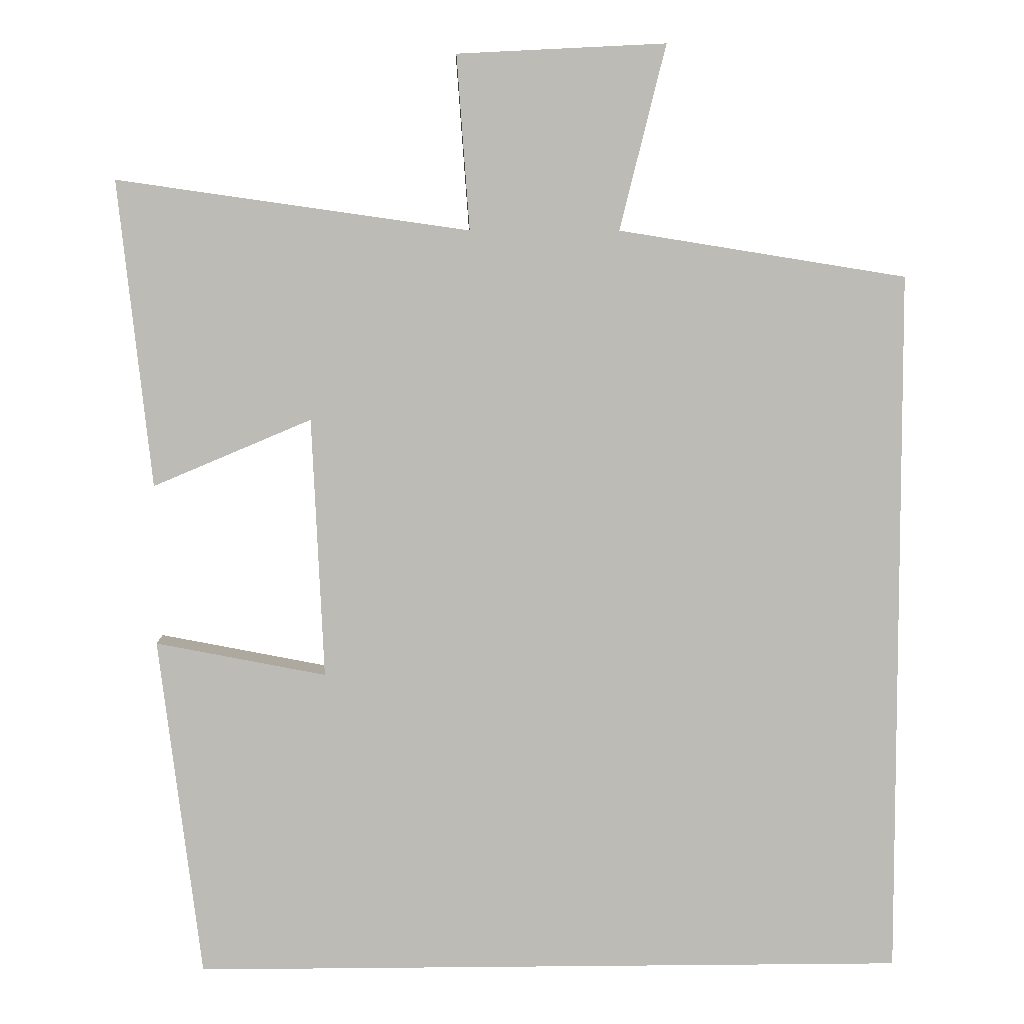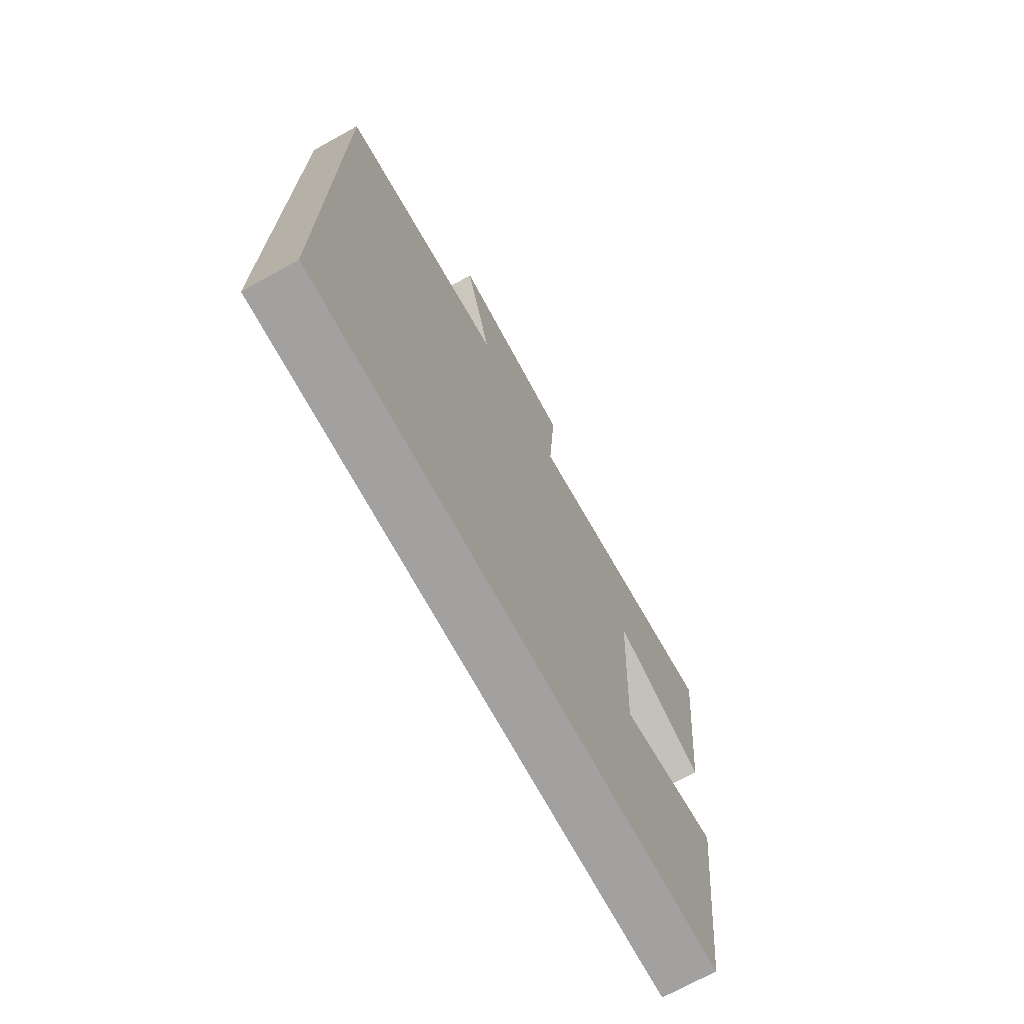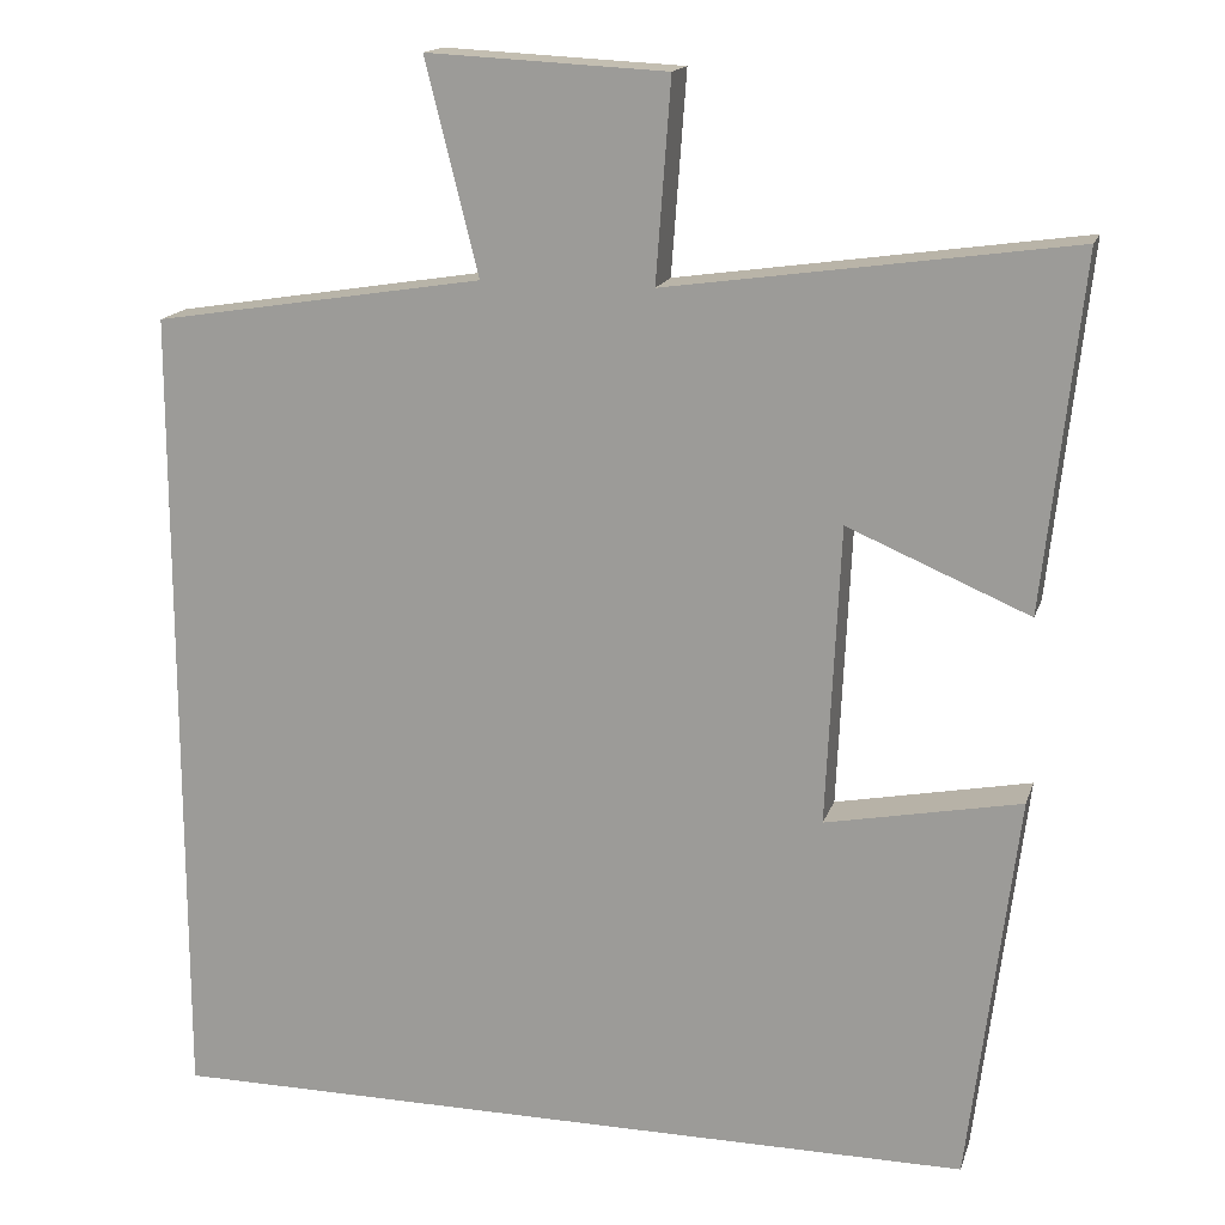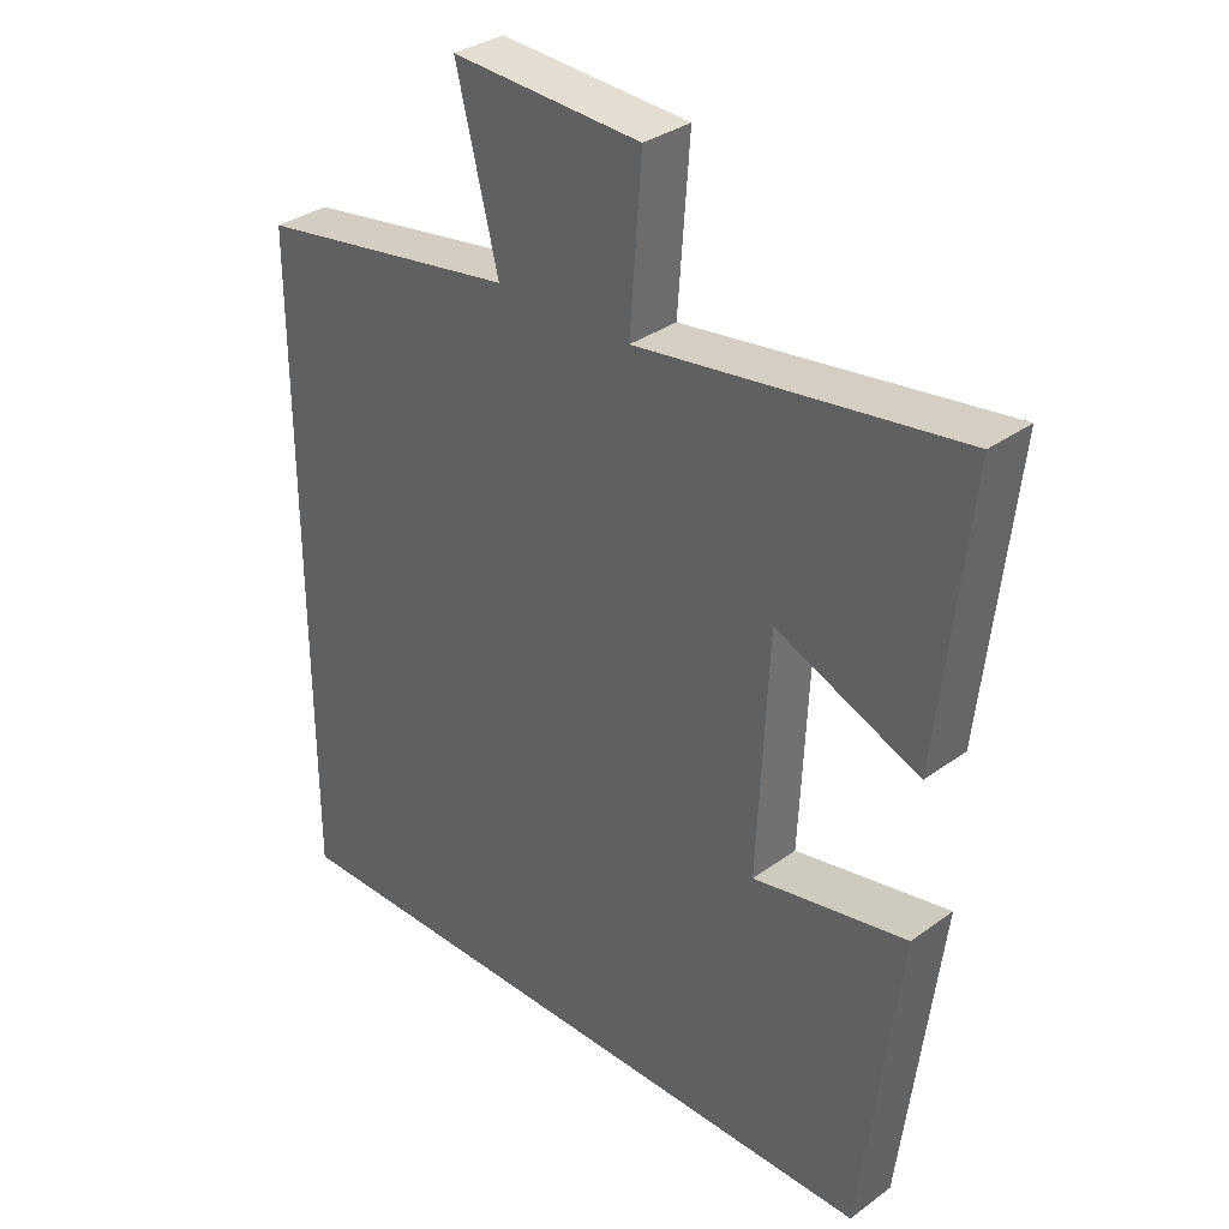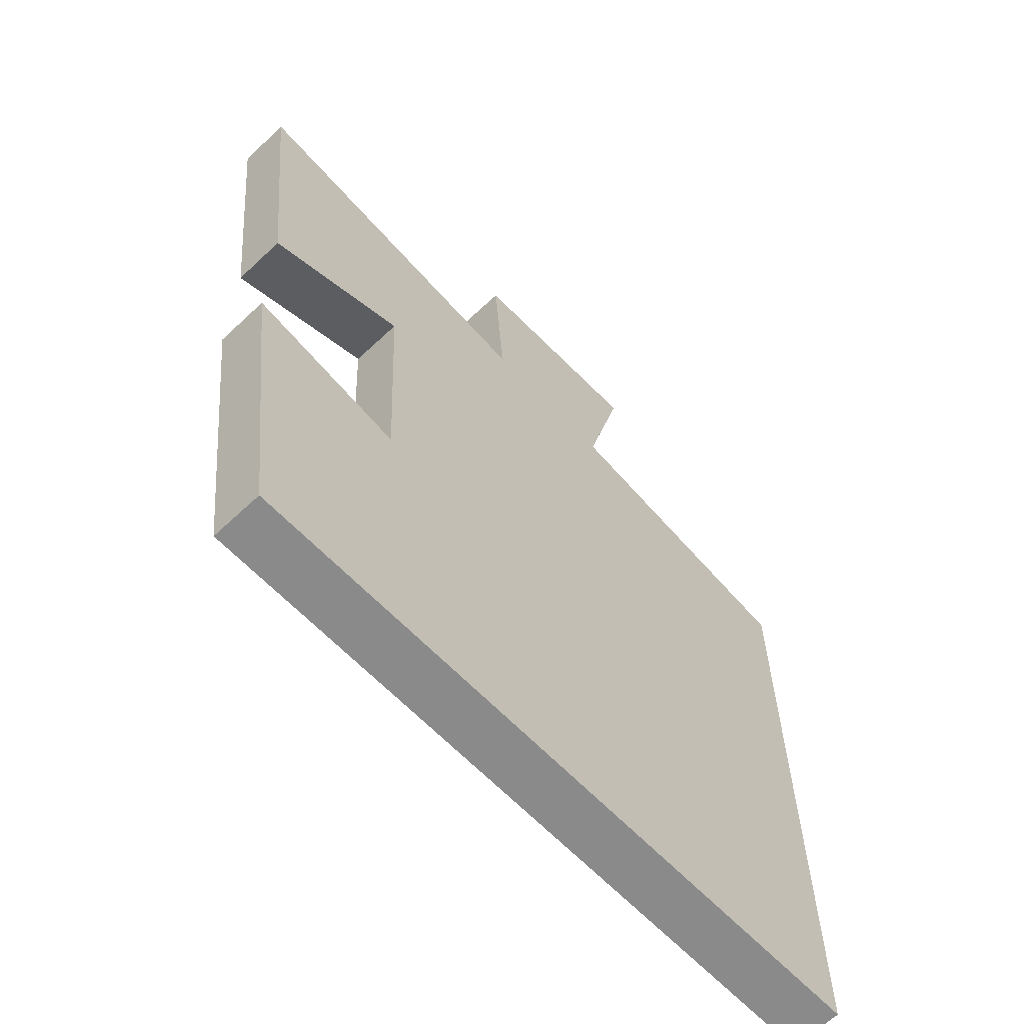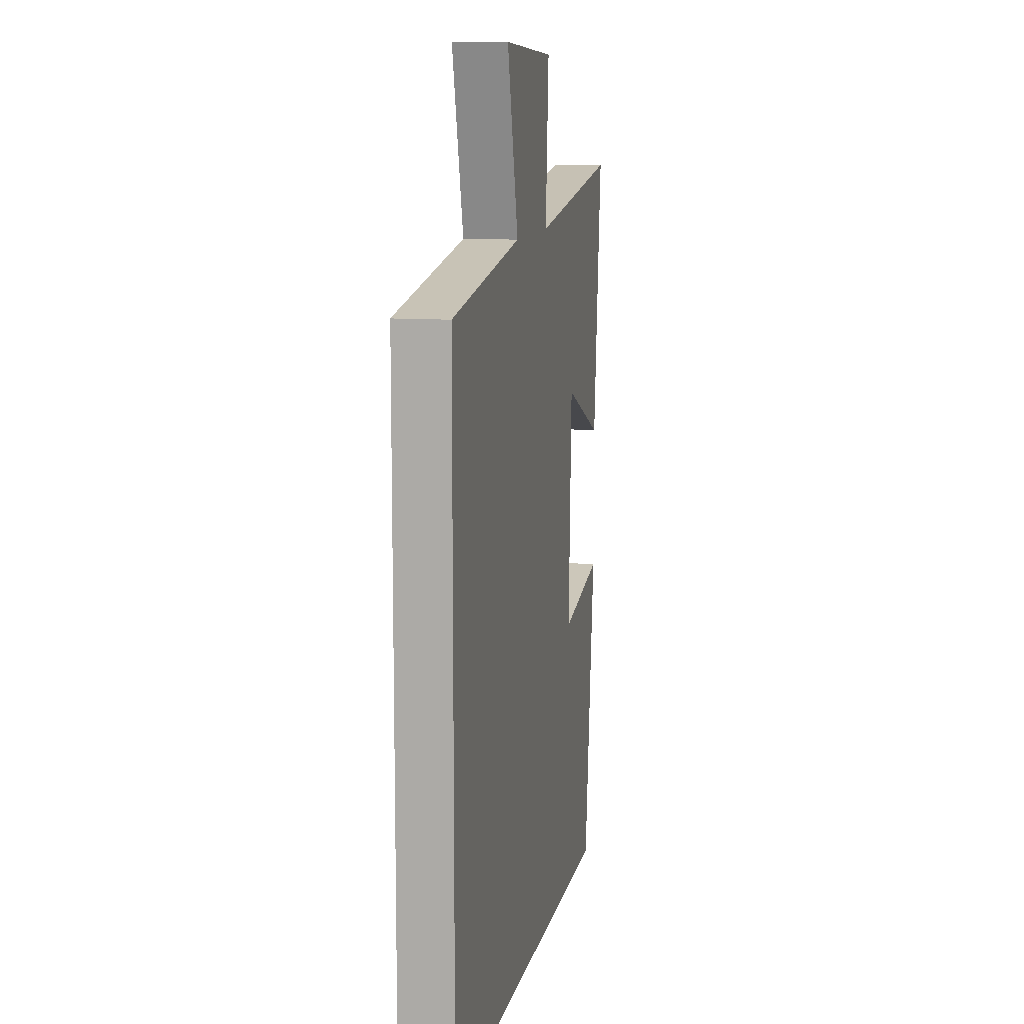
<metadata>
{"format":"obj","ext":"obj","renderer":"f3d","projection":"perspective","resolution":1024,"background":"white","views":[{"elev":6.2,"azim":-1.7,"up":"+Z"},{"elev":-72.2,"azim":118.8,"up":"+Z"},{"elev":16.1,"azim":-164.9,"up":"+Z"},{"elev":33.5,"azim":-134.8,"up":"+Z"},{"elev":-63.5,"azim":-46.4,"up":"+Z"},{"elev":10.9,"azim":101.2,"up":"+Z"}]}
</metadata>
<code>
v 0.5 0.07 -0.5
v -0.444 0.07 -0.5
v -0.5 0.07 -0.05
v -0.275 0.07 -0.094
v -0.291 0.07 0.25
v -0.5 0.07 0.162
v -0.544 0.07 0.566
v -0.079 0.07 0.5
v -0.096 0.07 0.73
v 0.18 0.07 0.744
v 0.119 0.07 0.5
v 0.5 0.07 0.439
v 0.5 0 -0.5
v -0.444 0 -0.5
v -0.5 0 -0.05
v -0.275 0 -0.094
v -0.291 0 0.25
v -0.5 0 0.162
v -0.544 0 0.566
v -0.079 0 0.5
v -0.096 0 0.73
v 0.18 0 0.744
v 0.119 0 0.5
v 0.5 0 0.439
f 11 12 1 2
f 8 9 10 11
f 5 6 7 8
f 4 5 8 11
f 2 3 4
f 2 4 11
f 14 13 24 23
f 23 22 21 20
f 20 19 18 17
f 23 20 17 16
f 16 15 14
f 23 16 14
f 1 13 14 2
f 2 14 15 3
f 3 15 16 4
f 4 16 17 5
f 5 17 18 6
f 6 18 19 7
f 7 19 20 8
f 8 20 21 9
f 9 21 22 10
f 10 22 23 11
f 11 23 24 12
f 12 24 13 1

</code>
